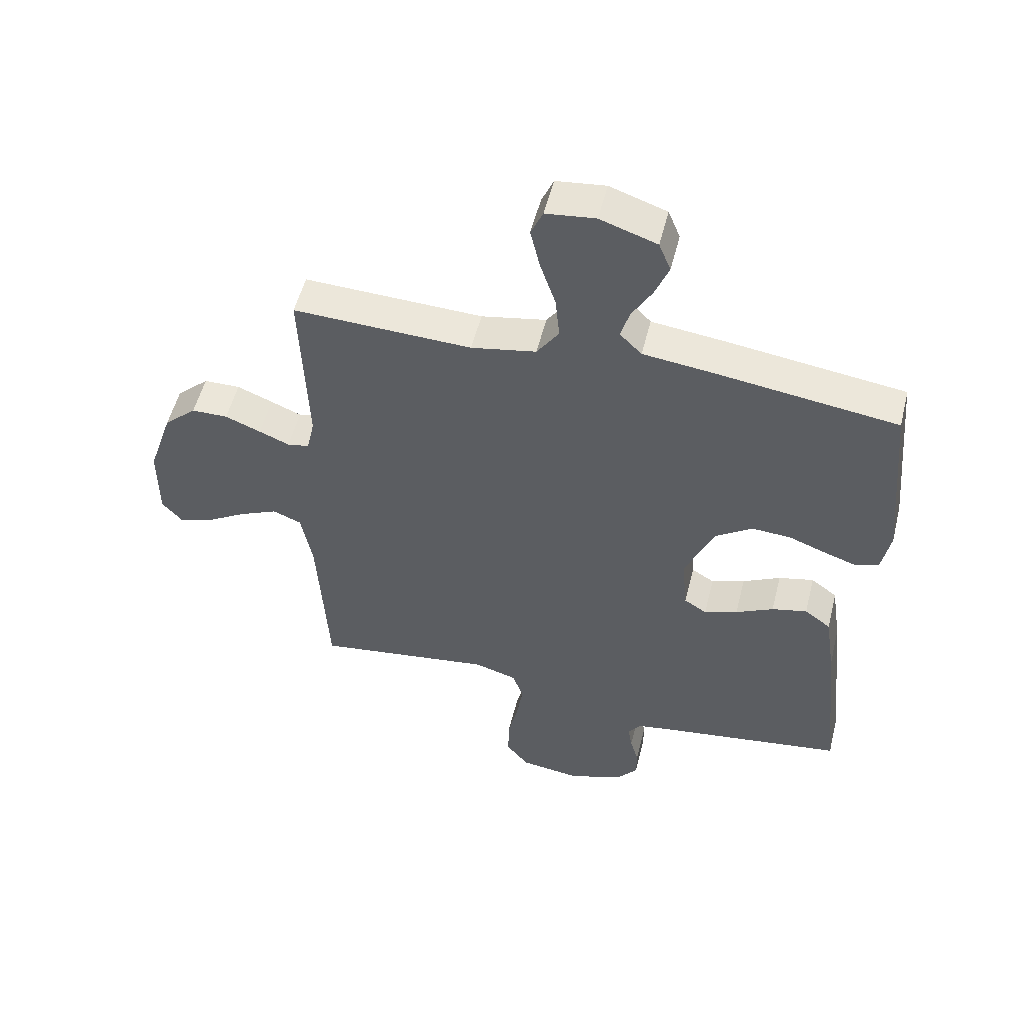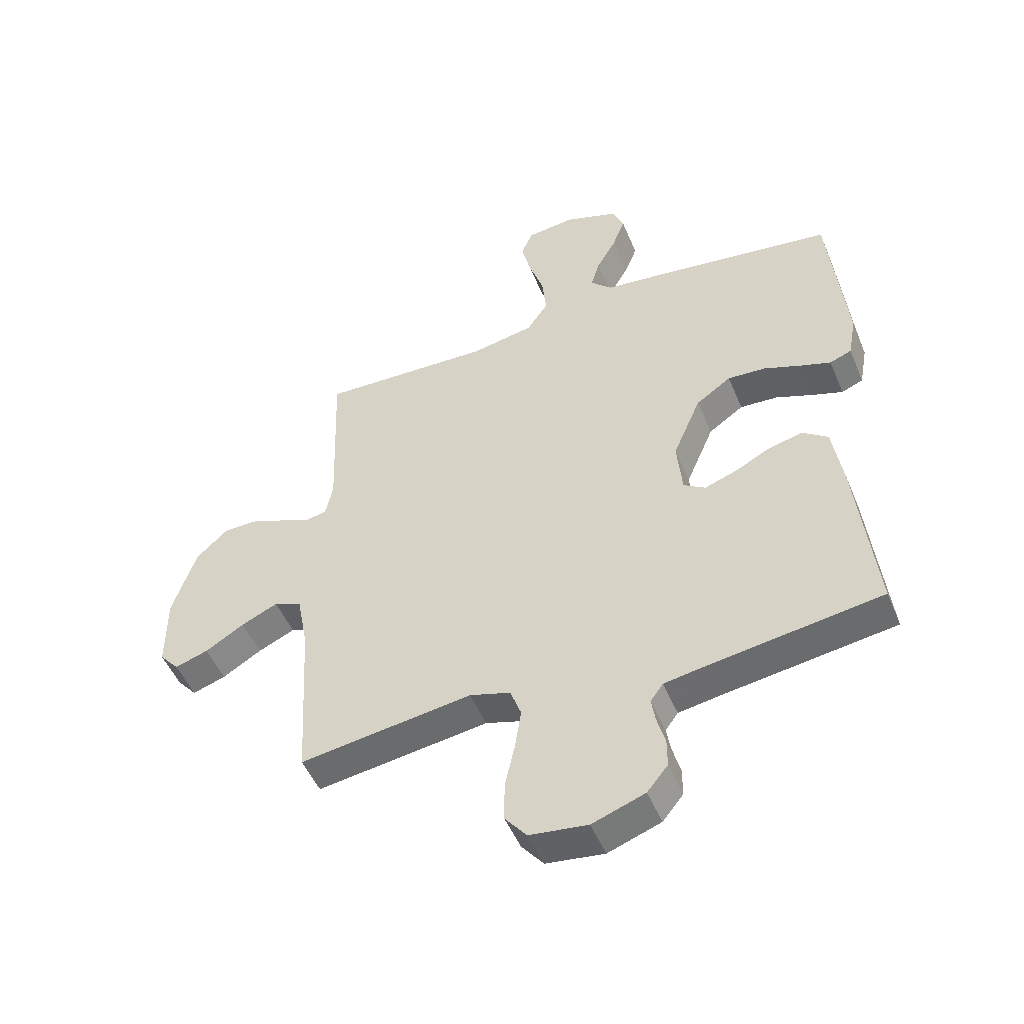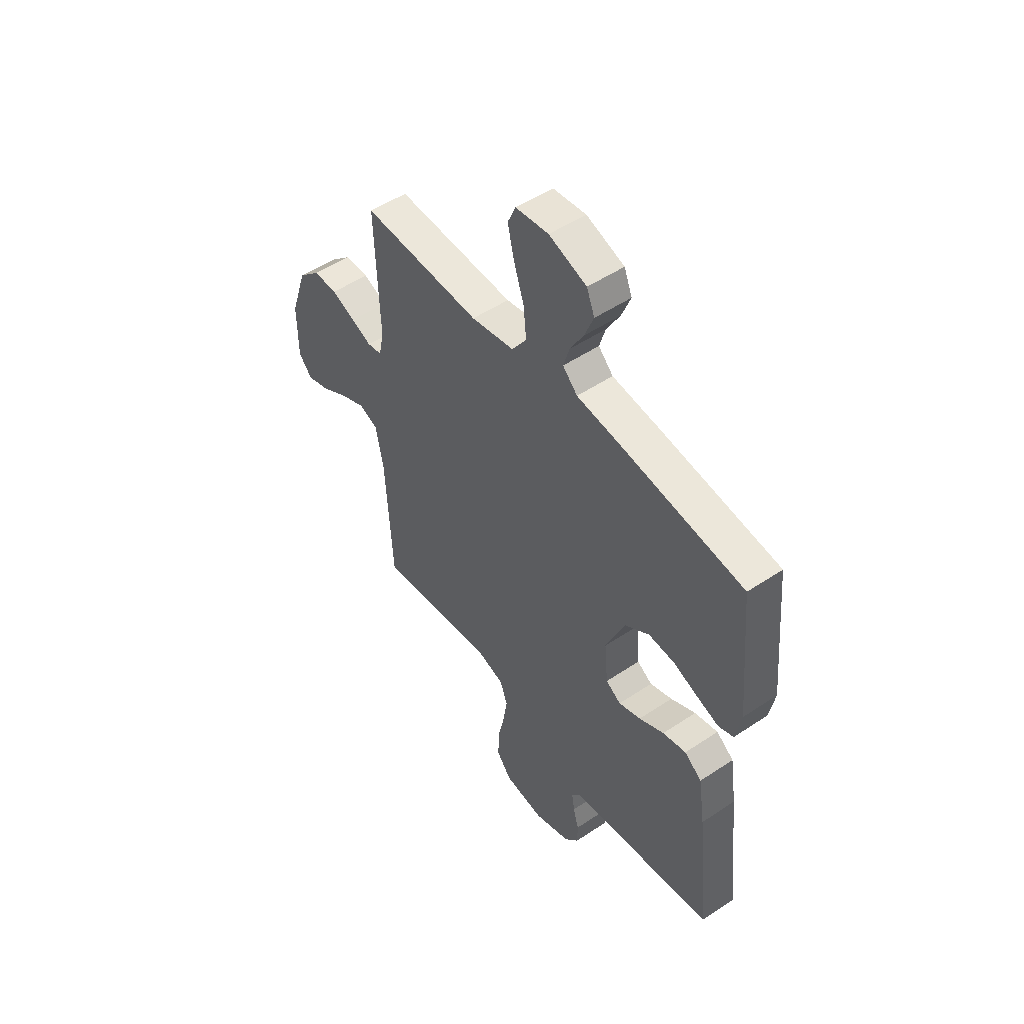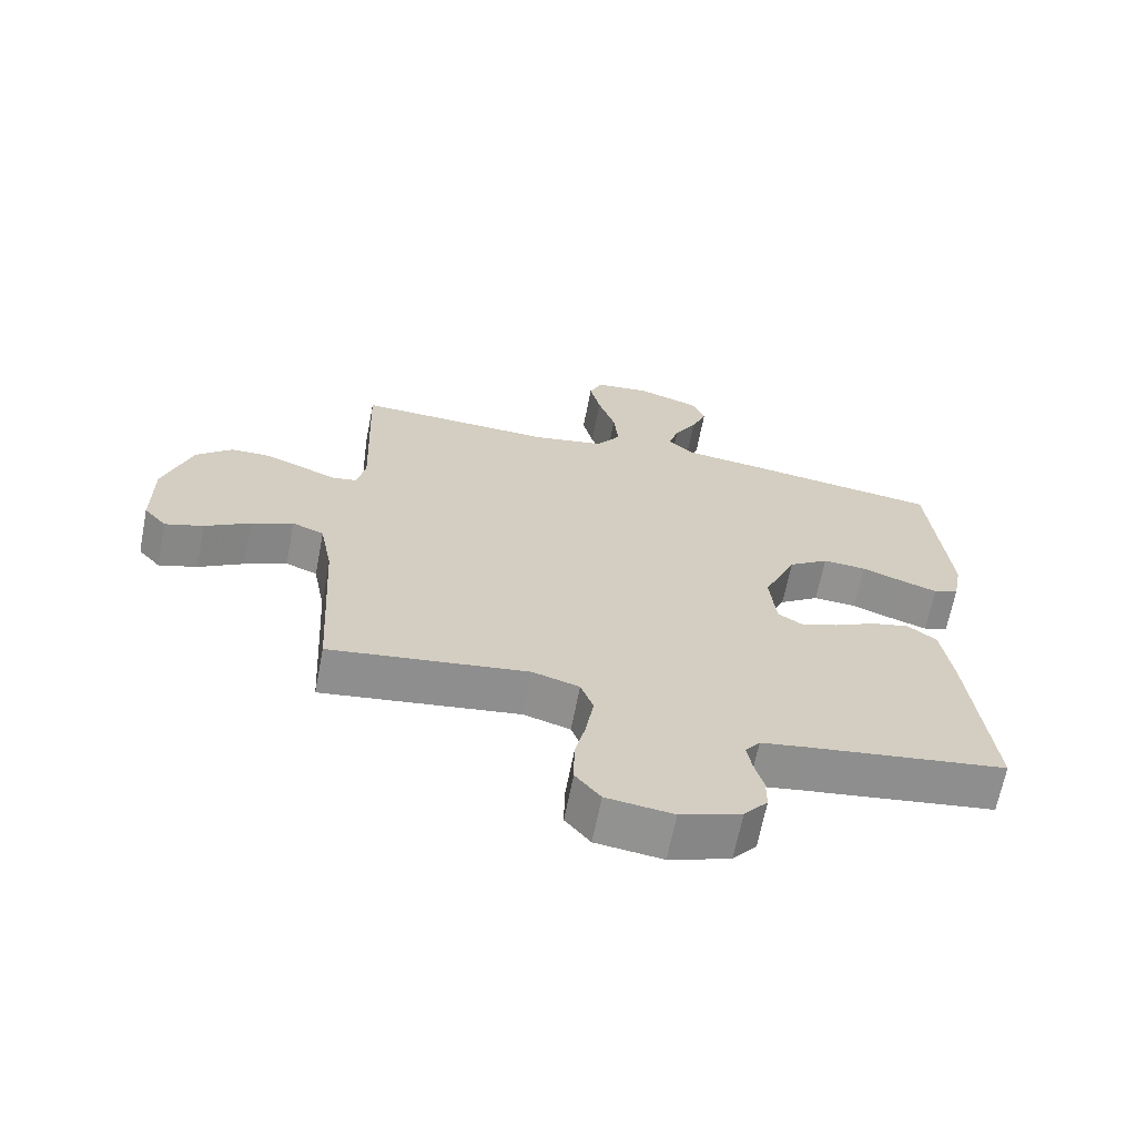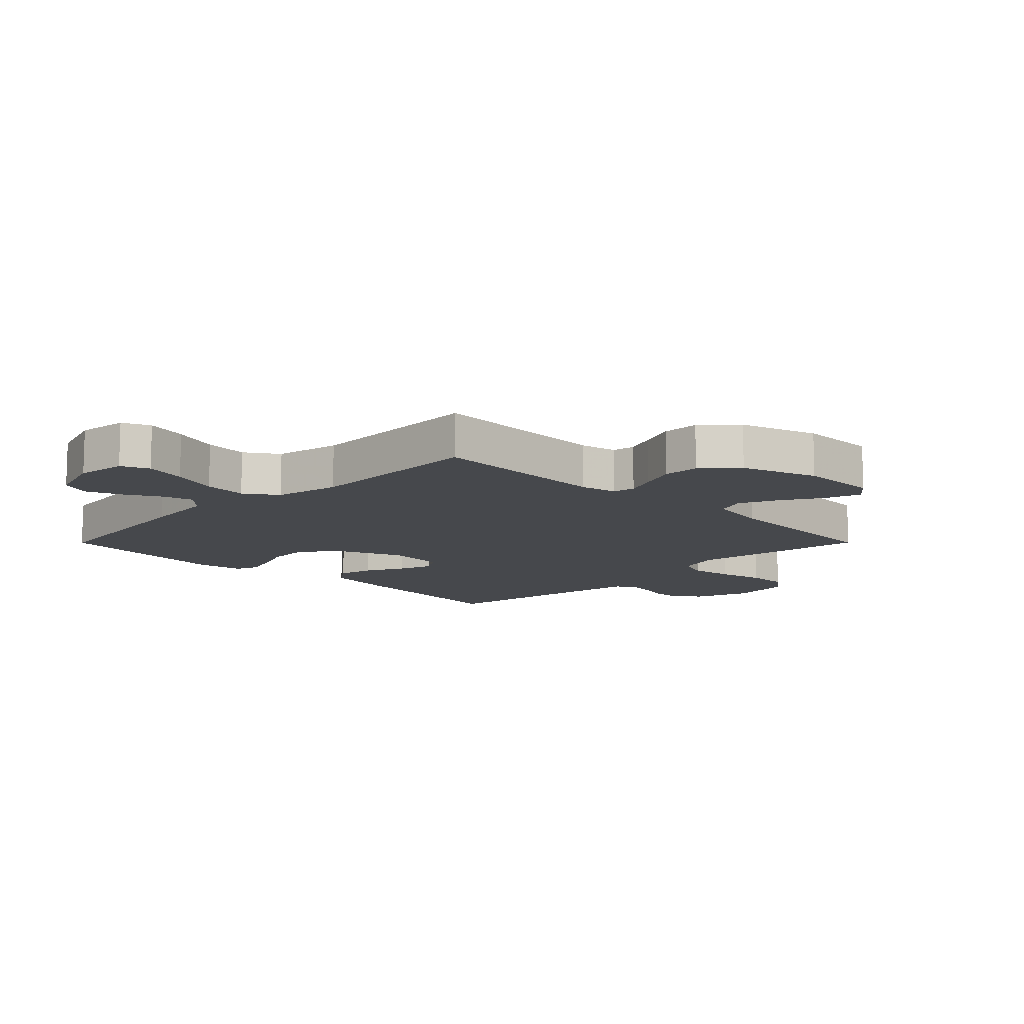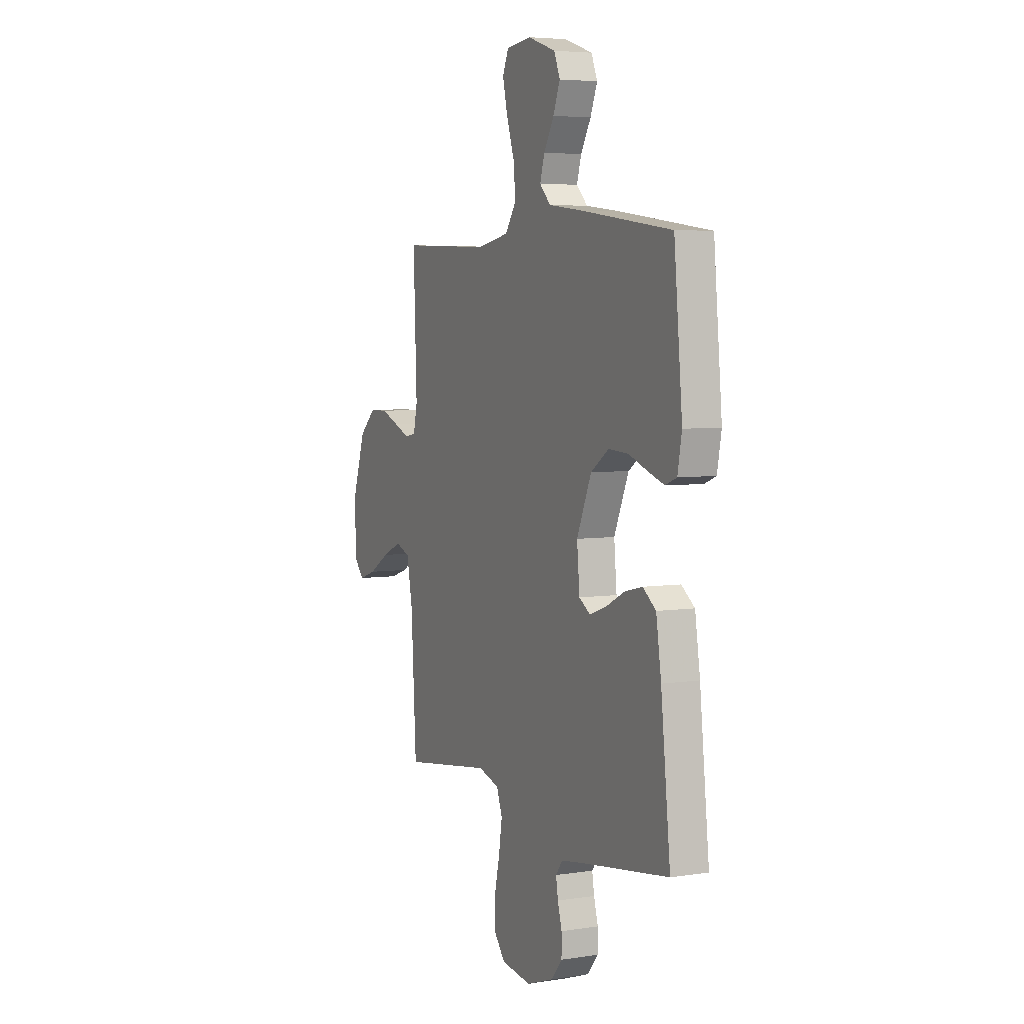
<metadata>
{"format":"obj","ext":"obj","renderer":"f3d","projection":"perspective","resolution":1024,"background":"white","views":[{"elev":53.4,"azim":-166.0,"up":"+Z"},{"elev":-49.7,"azim":-157.9,"up":"+Z"},{"elev":51.3,"azim":-126.0,"up":"+Z"},{"elev":-66.2,"azim":169.0,"up":"+Z"},{"elev":-11.5,"azim":45.1,"up":"+Y"},{"elev":5.2,"azim":-115.7,"up":"+Z"}]}
</metadata>
<code>
v 0.5 0.07 -0.5
v 0.2 0.07 -0.457
v 0.129 0.07 -0.478
v 0.11 0.07 -0.53
v 0.121 0.07 -0.601
v 0.138 0.07 -0.677
v 0.139 0.07 -0.746
v 0.101 0.07 -0.793
v 0 0.07 -0.806
v -0.092 0.07 -0.773
v -0.128 0.07 -0.729
v -0.128 0.07 -0.679
v -0.114 0.07 -0.629
v -0.107 0.07 -0.586
v -0.129 0.07 -0.556
v -0.2 0.07 -0.544
v -0.5 0.07 -0.5
v -0.468 0.07 -0.2
v -0.451 0.07 -0.088
v -0.407 0.07 -0.055
v -0.348 0.07 -0.069
v -0.285 0.07 -0.101
v -0.229 0.07 -0.121
v -0.191 0.07 -0.097
v -0.182 0.07 0
v -0.231 0.07 0.114
v -0.292 0.07 0.156
v -0.358 0.07 0.152
v -0.422 0.07 0.128
v -0.476 0.07 0.11
v -0.514 0.07 0.125
v -0.528 0.07 0.2
v -0.5 0.07 0.5
v -0.2 0.07 0.54
v -0.08 0.07 0.554
v -0.043 0.07 0.591
v -0.058 0.07 0.642
v -0.092 0.07 0.701
v -0.115 0.07 0.759
v -0.095 0.07 0.808
v 0 0.07 0.84
v 0.083 0.07 0.83
v 0.103 0.07 0.784
v 0.087 0.07 0.715
v 0.061 0.07 0.637
v 0.054 0.07 0.565
v 0.091 0.07 0.511
v 0.2 0.07 0.49
v 0.5 0.07 0.5
v 0.489 0.07 0.2
v 0.502 0.07 0.14
v 0.539 0.07 0.133
v 0.59 0.07 0.154
v 0.65 0.07 0.178
v 0.711 0.07 0.177
v 0.766 0.07 0.126
v 0.808 0.07 0
v 0.808 0.07 -0.13
v 0.774 0.07 -0.169
v 0.716 0.07 -0.15
v 0.648 0.07 -0.109
v 0.584 0.07 -0.08
v 0.536 0.07 -0.099
v 0.517 0.07 -0.2
v 0.5 0 -0.5
v 0.2 0 -0.457
v 0.129 0 -0.478
v 0.11 0 -0.53
v 0.121 0 -0.601
v 0.138 0 -0.677
v 0.139 0 -0.746
v 0.101 0 -0.793
v 0 0 -0.806
v -0.092 0 -0.773
v -0.128 0 -0.729
v -0.128 0 -0.679
v -0.114 0 -0.629
v -0.107 0 -0.586
v -0.129 0 -0.556
v -0.2 0 -0.544
v -0.5 0 -0.5
v -0.468 0 -0.2
v -0.451 0 -0.088
v -0.407 0 -0.055
v -0.348 0 -0.069
v -0.285 0 -0.101
v -0.229 0 -0.121
v -0.191 0 -0.097
v -0.182 0 0
v -0.231 0 0.114
v -0.292 0 0.156
v -0.358 0 0.152
v -0.422 0 0.128
v -0.476 0 0.11
v -0.514 0 0.125
v -0.528 0 0.2
v -0.5 0 0.5
v -0.2 0 0.54
v -0.08 0 0.554
v -0.043 0 0.591
v -0.058 0 0.642
v -0.092 0 0.701
v -0.115 0 0.759
v -0.095 0 0.808
v 0 0 0.84
v 0.083 0 0.83
v 0.103 0 0.784
v 0.087 0 0.715
v 0.061 0 0.637
v 0.054 0 0.565
v 0.091 0 0.511
v 0.2 0 0.49
v 0.5 0 0.5
v 0.489 0 0.2
v 0.502 0 0.14
v 0.539 0 0.133
v 0.59 0 0.154
v 0.65 0 0.178
v 0.711 0 0.177
v 0.766 0 0.126
v 0.808 0 0
v 0.808 0 -0.13
v 0.774 0 -0.169
v 0.716 0 -0.15
v 0.648 0 -0.109
v 0.584 0 -0.08
v 0.536 0 -0.099
v 0.517 0 -0.2
f 59 60 61
f 58 59 61
f 57 58 61
f 56 57 61
f 55 56 61
f 54 55 61
f 53 54 61
f 52 53 61
f 51 52 61 62
f 48 49 50
f 47 48 50 51
f 43 44 45
f 42 43 45
f 41 42 45
f 40 41 45
f 39 40 45
f 38 39 45
f 37 38 45
f 36 37 45 46
f 35 36 46 47
f 34 35 47
f 33 34 47
f 32 33 47
f 31 32 47
f 30 31 47
f 29 30 47
f 28 29 47
f 20 21 22
f 19 20 22
f 18 19 22
f 17 18 22
f 16 17 22
f 15 16 22 23
f 14 15 23 24
f 11 12 13
f 10 11 13
f 9 10 13
f 8 9 13
f 7 8 13
f 6 7 13
f 5 6 13
f 4 5 13 14
f 14 24 25
f 4 14 25
f 3 4 25
f 64 1 2
f 3 25 26
f 2 3 26
f 64 2 26
f 63 64 26
f 62 63 26 27
f 51 62 27
f 47 51 27
f 27 28 47
f 125 124 123
f 125 123 122
f 125 122 121
f 125 121 120
f 125 120 119
f 125 119 118
f 125 118 117
f 125 117 116
f 126 125 116 115
f 114 113 112
f 115 114 112 111
f 109 108 107
f 109 107 106
f 109 106 105
f 109 105 104
f 109 104 103
f 109 103 102
f 109 102 101
f 110 109 101 100
f 111 110 100 99
f 111 99 98
f 111 98 97
f 111 97 96
f 111 96 95
f 111 95 94
f 111 94 93
f 111 93 92
f 86 85 84
f 86 84 83
f 86 83 82
f 86 82 81
f 86 81 80
f 87 86 80 79
f 88 87 79 78
f 77 76 75
f 77 75 74
f 77 74 73
f 77 73 72
f 77 72 71
f 77 71 70
f 77 70 69
f 78 77 69 68
f 89 88 78
f 89 78 68
f 89 68 67
f 66 65 128
f 90 89 67
f 90 67 66
f 90 66 128
f 90 128 127
f 91 90 127 126
f 91 126 115
f 91 115 111
f 111 92 91
f 1 65 66 2
f 2 66 67 3
f 3 67 68 4
f 4 68 69 5
f 5 69 70 6
f 6 70 71 7
f 7 71 72 8
f 8 72 73 9
f 9 73 74 10
f 10 74 75 11
f 11 75 76 12
f 12 76 77 13
f 13 77 78 14
f 14 78 79 15
f 15 79 80 16
f 16 80 81 17
f 17 81 82 18
f 18 82 83 19
f 19 83 84 20
f 20 84 85 21
f 21 85 86 22
f 22 86 87 23
f 23 87 88 24
f 24 88 89 25
f 25 89 90 26
f 26 90 91 27
f 27 91 92 28
f 28 92 93 29
f 29 93 94 30
f 30 94 95 31
f 31 95 96 32
f 32 96 97 33
f 33 97 98 34
f 34 98 99 35
f 35 99 100 36
f 36 100 101 37
f 37 101 102 38
f 38 102 103 39
f 39 103 104 40
f 40 104 105 41
f 41 105 106 42
f 42 106 107 43
f 43 107 108 44
f 44 108 109 45
f 45 109 110 46
f 46 110 111 47
f 47 111 112 48
f 48 112 113 49
f 49 113 114 50
f 50 114 115 51
f 51 115 116 52
f 52 116 117 53
f 53 117 118 54
f 54 118 119 55
f 55 119 120 56
f 56 120 121 57
f 57 121 122 58
f 58 122 123 59
f 59 123 124 60
f 60 124 125 61
f 61 125 126 62
f 62 126 127 63
f 63 127 128 64
f 64 128 65 1

</code>
